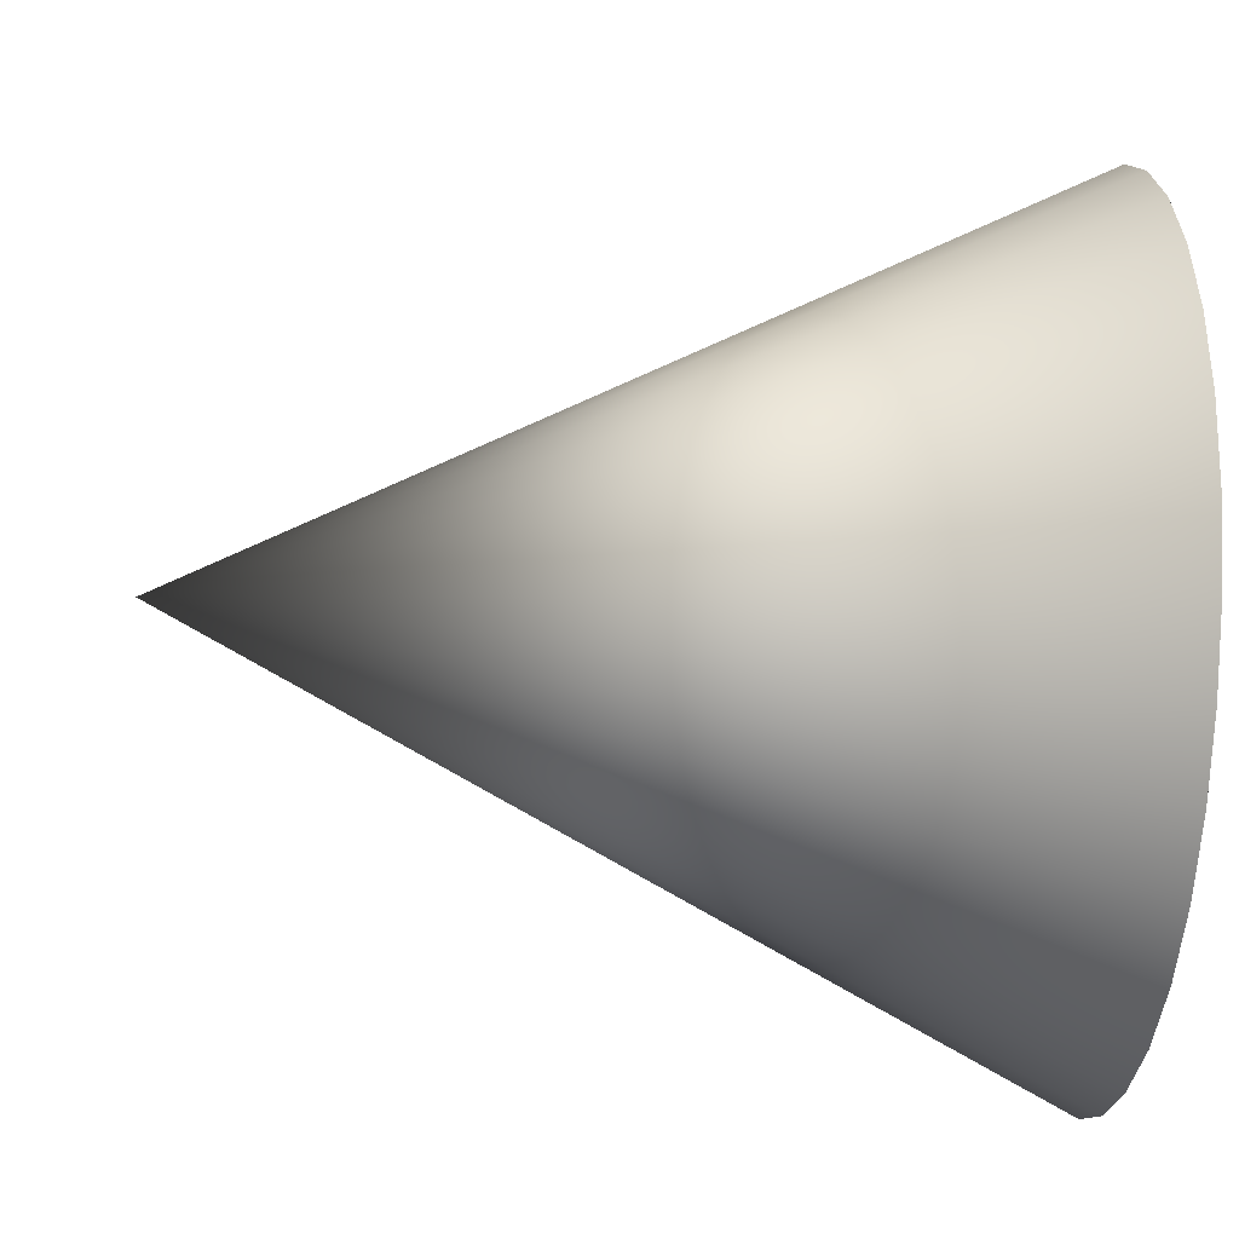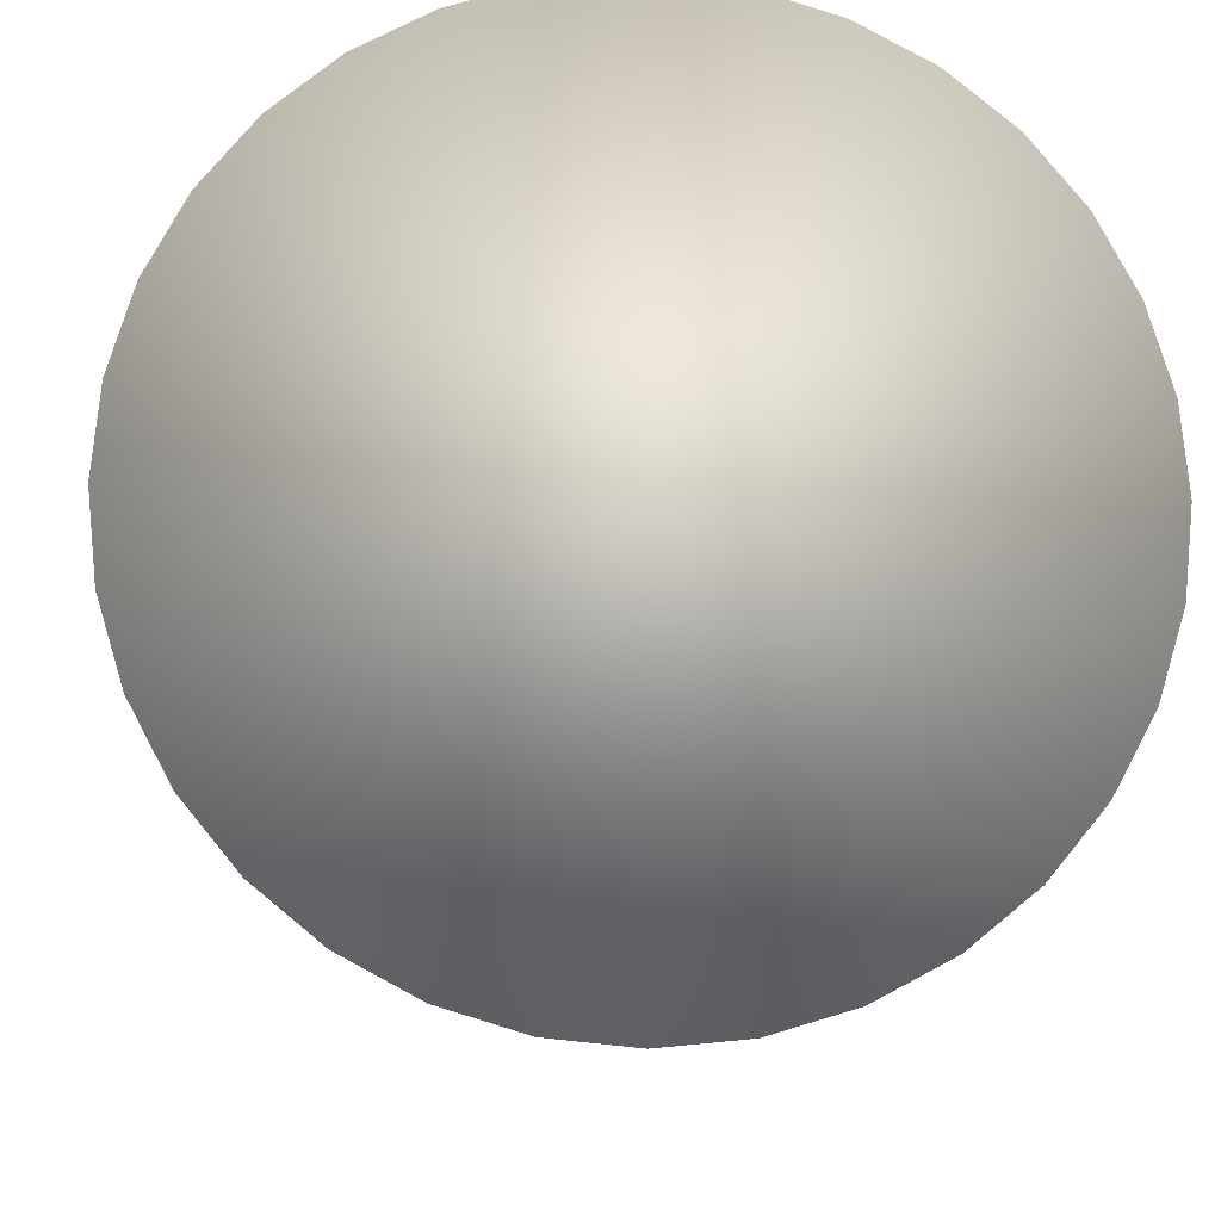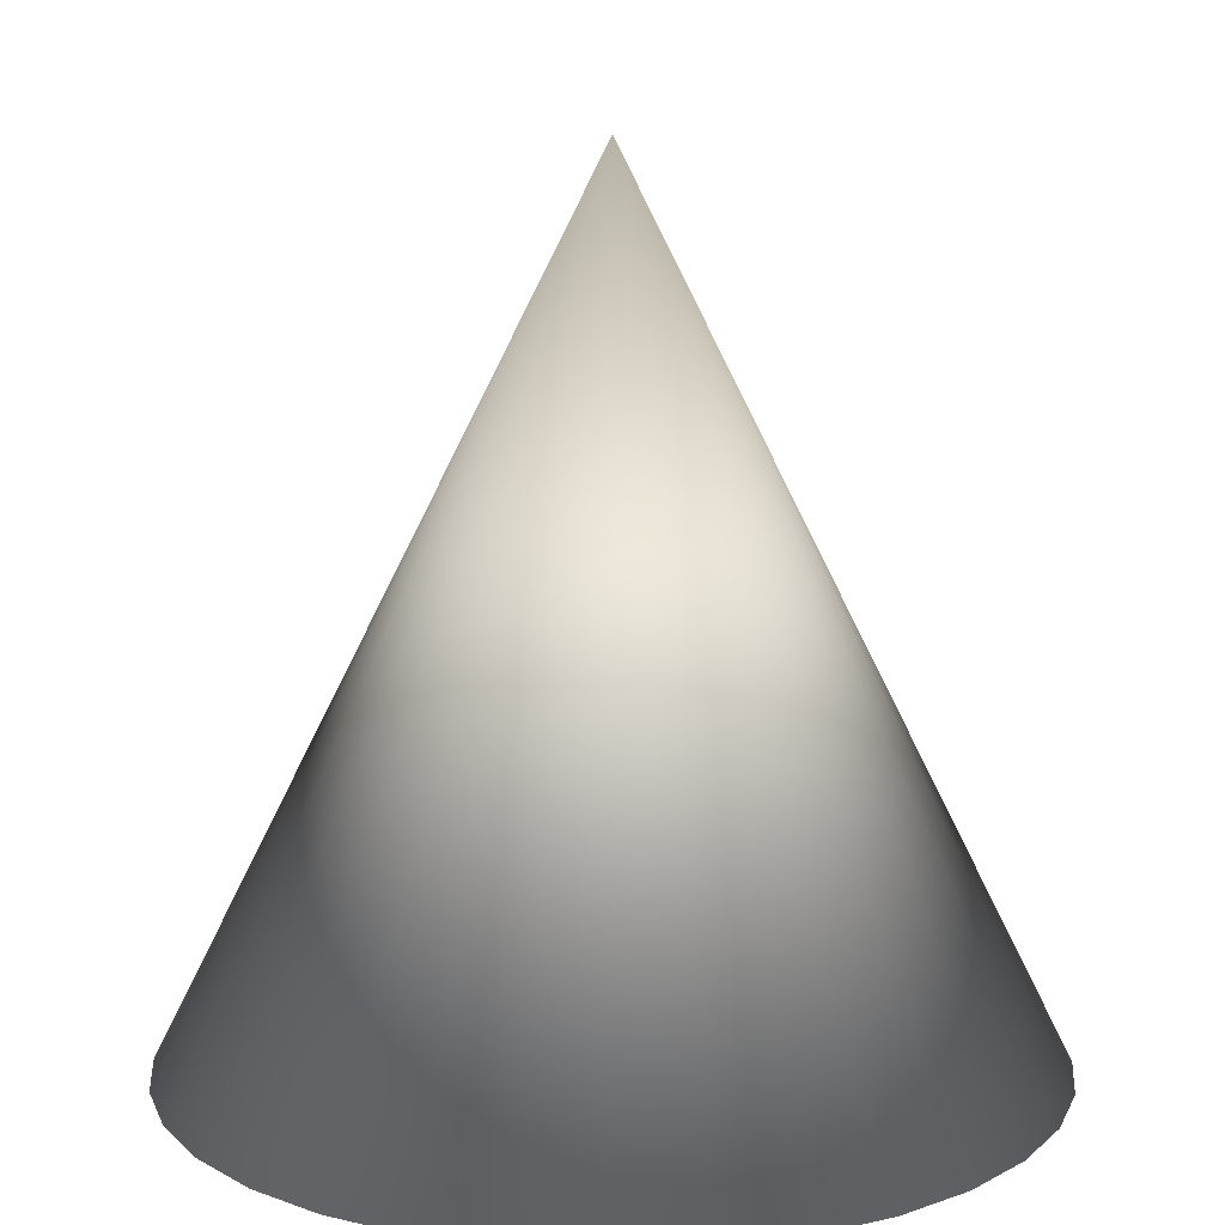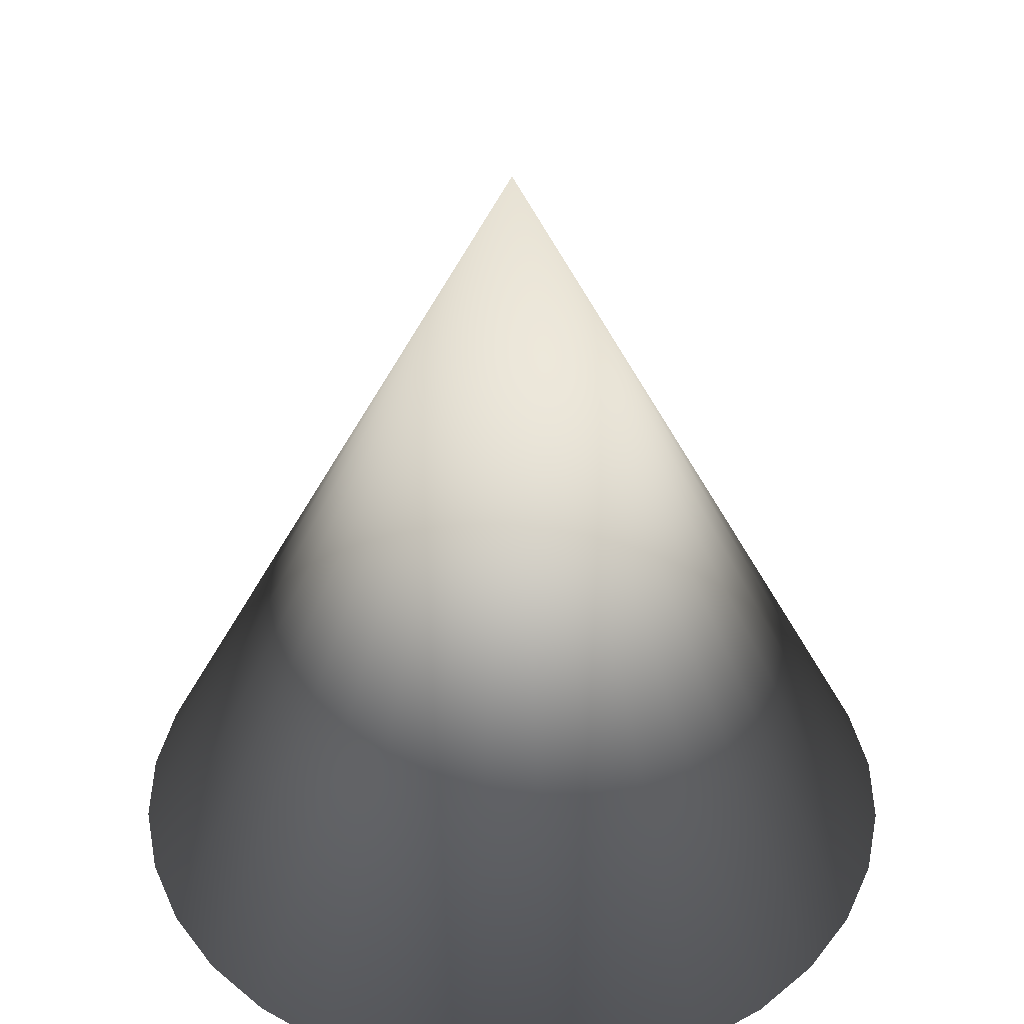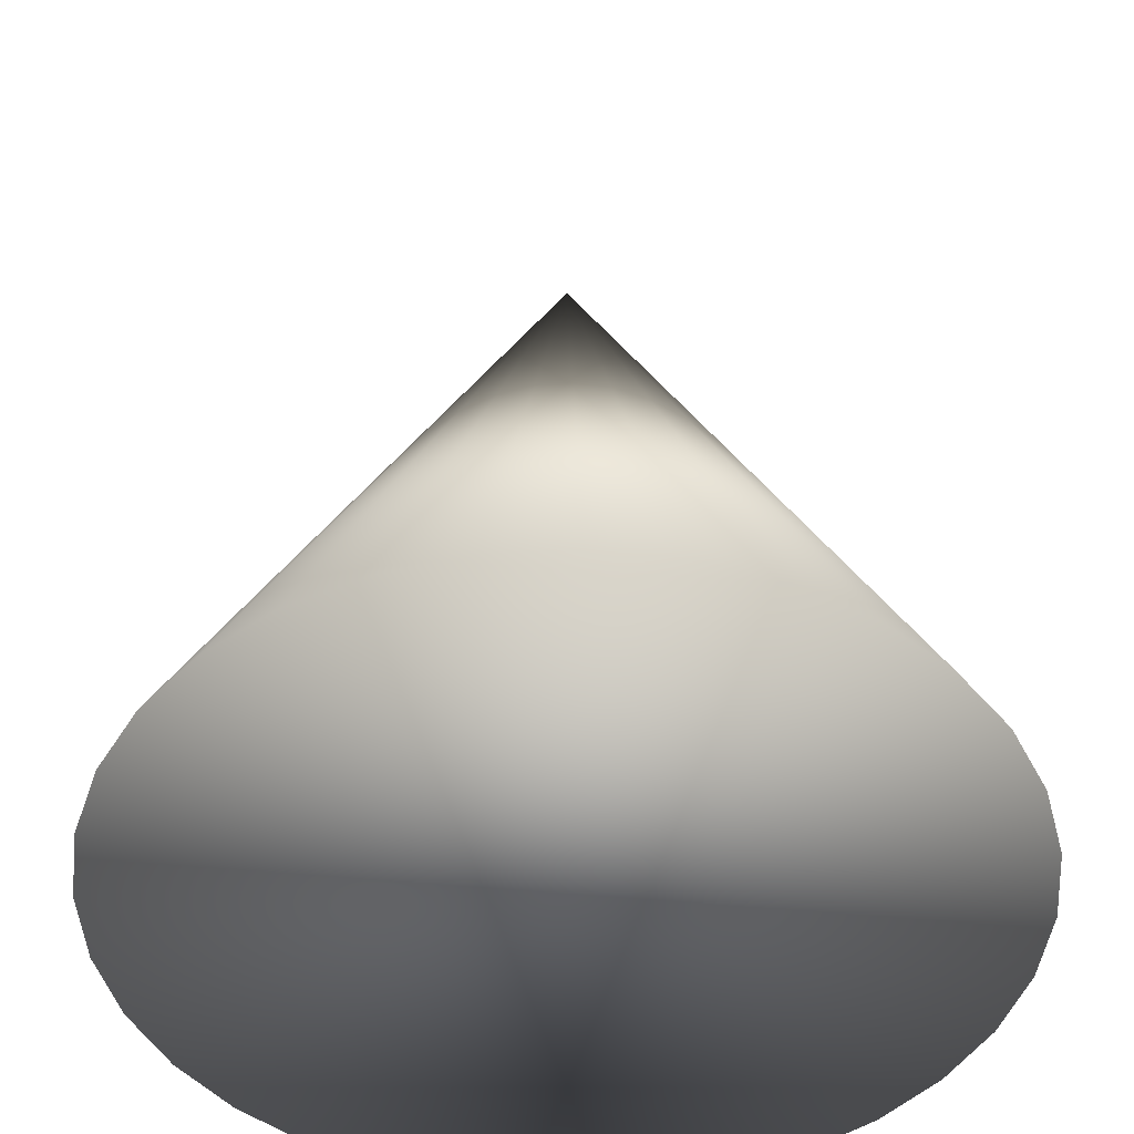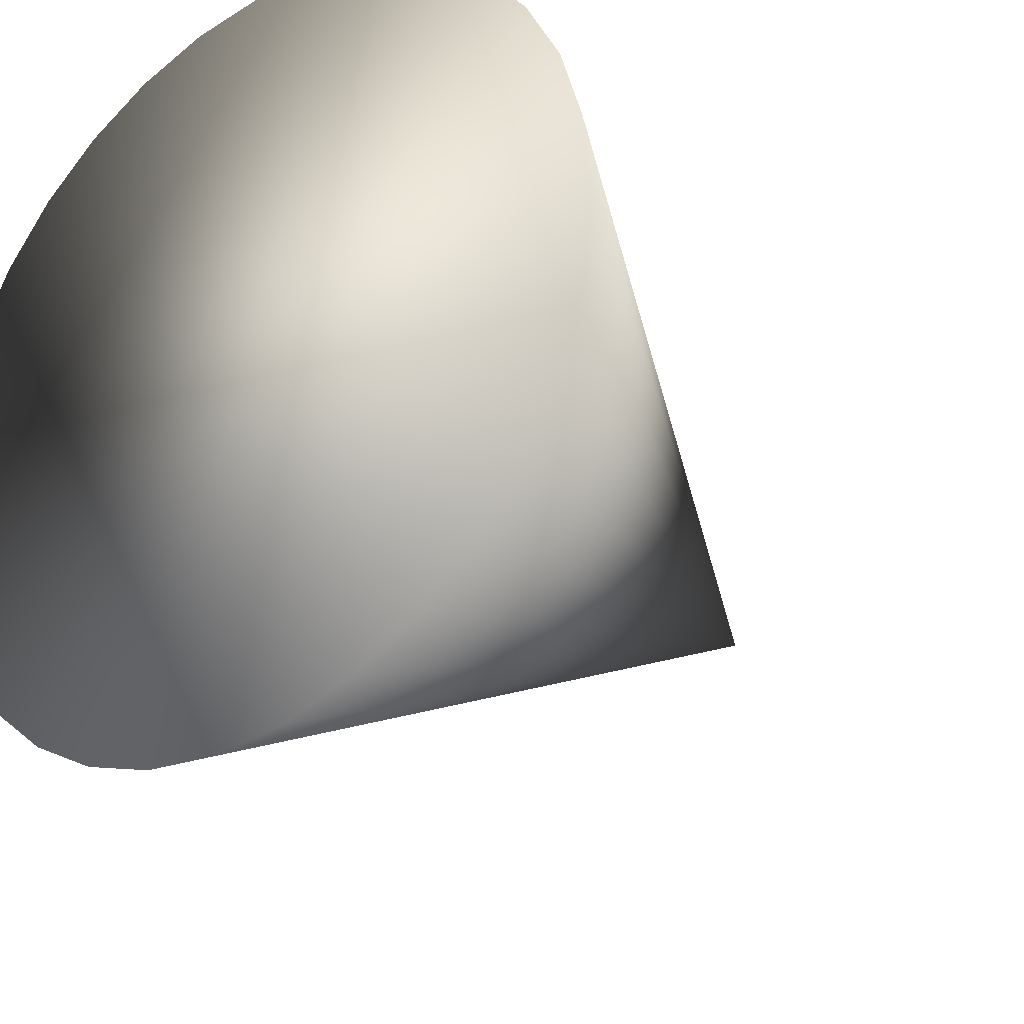
<metadata>
{"format":"obj","ext":"obj","renderer":"f3d","projection":"perspective","resolution":1024,"background":"white","views":[{"elev":-27.7,"azim":-95.7,"up":"+Z"},{"elev":-12.4,"azim":-3.7,"up":"+Z"},{"elev":12.8,"azim":79.2,"up":"+Y"},{"elev":40.1,"azim":-39.2,"up":"+Y"},{"elev":-46.3,"azim":-136.8,"up":"+Y"},{"elev":-28.3,"azim":38.4,"up":"+Z"}]}
</metadata>
<code>
o Cone
v 0.004064 -1.06 -0.9355
v 0.1992 -1.06 -0.9162
v 0.3867 -1.06 -0.8593
v 0.5596 -1.06 -0.7669
v 0.7112 -1.06 -0.6426
v 0.8355 -1.06 -0.491
v 0.9279 -1.06 -0.3181
v 0.9848 -1.06 -0.1306
v 1.004 -1.06 0.06454
v 0.004064 0.9402 0.06454
v 0.9848 -1.06 0.2596
v 0.9279 -1.06 0.4472
v 0.8355 -1.06 0.6201
v 0.7112 -1.06 0.7716
v 0.5596 -1.06 0.896
v 0.3867 -1.06 0.9884
v 0.1992 -1.06 1.045
v 0.004064 -1.06 1.065
v -0.191 -1.06 1.045
v -0.3786 -1.06 0.9884
v -0.5515 -1.06 0.896
v -0.703 -1.06 0.7716
v -0.8274 -1.06 0.6201
v -0.9198 -1.06 0.4472
v -0.9767 -1.06 0.2596
v -0.9959 -1.06 0.06453
v -0.9767 -1.06 -0.1306
v -0.9198 -1.06 -0.3181
v -0.8274 -1.06 -0.491
v -0.703 -1.06 -0.6426
v -0.5515 -1.06 -0.7669
v -0.3786 -1.06 -0.8593
v -0.191 -1.06 -0.9163
f 32 10 33
f 1 10 2
f 31 10 32
f 30 10 31
f 29 10 30
f 28 10 29
f 27 10 28
f 26 10 27
f 25 10 26
f 24 10 25
f 23 10 24
f 22 10 23
f 21 10 22
f 20 10 21
f 19 10 20
f 18 10 19
f 17 10 18
f 16 10 17
f 15 10 16
f 14 10 15
f 13 10 14
f 12 10 13
f 11 10 12
f 9 10 11
f 8 10 9
f 7 10 8
f 6 10 7
f 5 10 6
f 4 10 5
f 3 10 4
f 33 10 1
f 2 10 3
f 1 2 33
f 2 3 33
f 3 4 33
f 4 5 33
f 5 6 33
f 6 7 33
f 7 8 33
f 8 9 33
f 9 11 33
f 11 12 33
f 12 13 33
f 13 14 33
f 14 15 16
f 33 14 16
f 22 20 21
f 22 19 20
f 23 19 22
f 23 18 19
f 25 23 24
f 25 18 23
f 27 25 26
f 27 18 25
f 32 33 16
f 31 32 16
f 30 31 16
f 30 16 17
f 30 17 18
f 29 30 18
f 28 29 18
f 27 28 18

</code>
